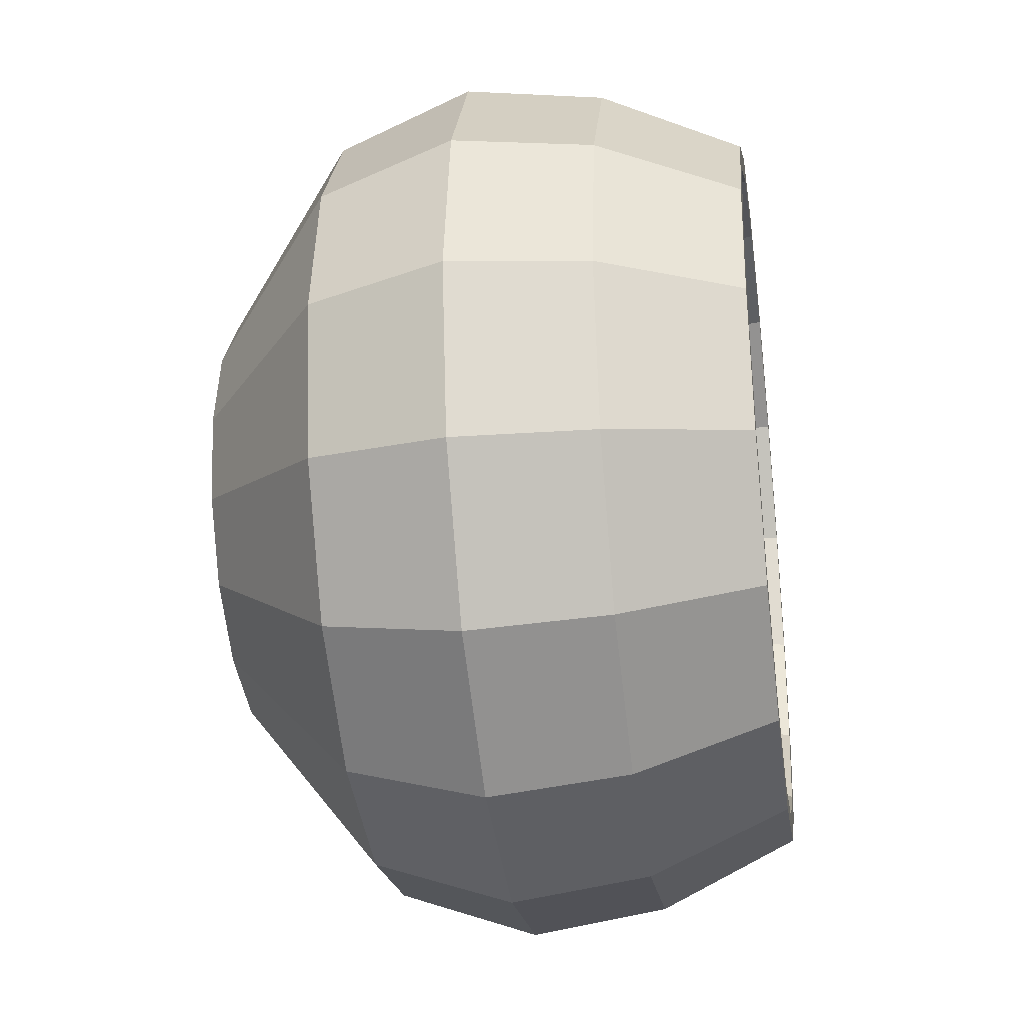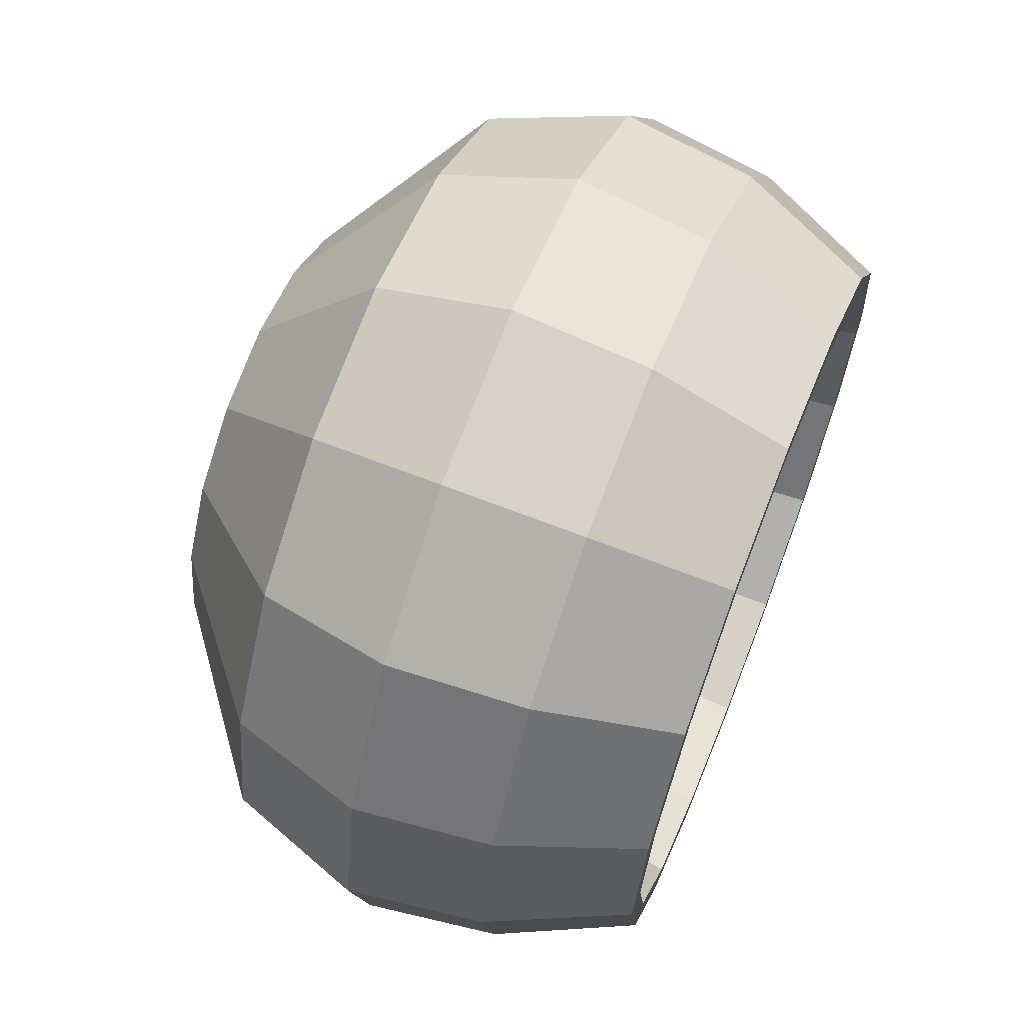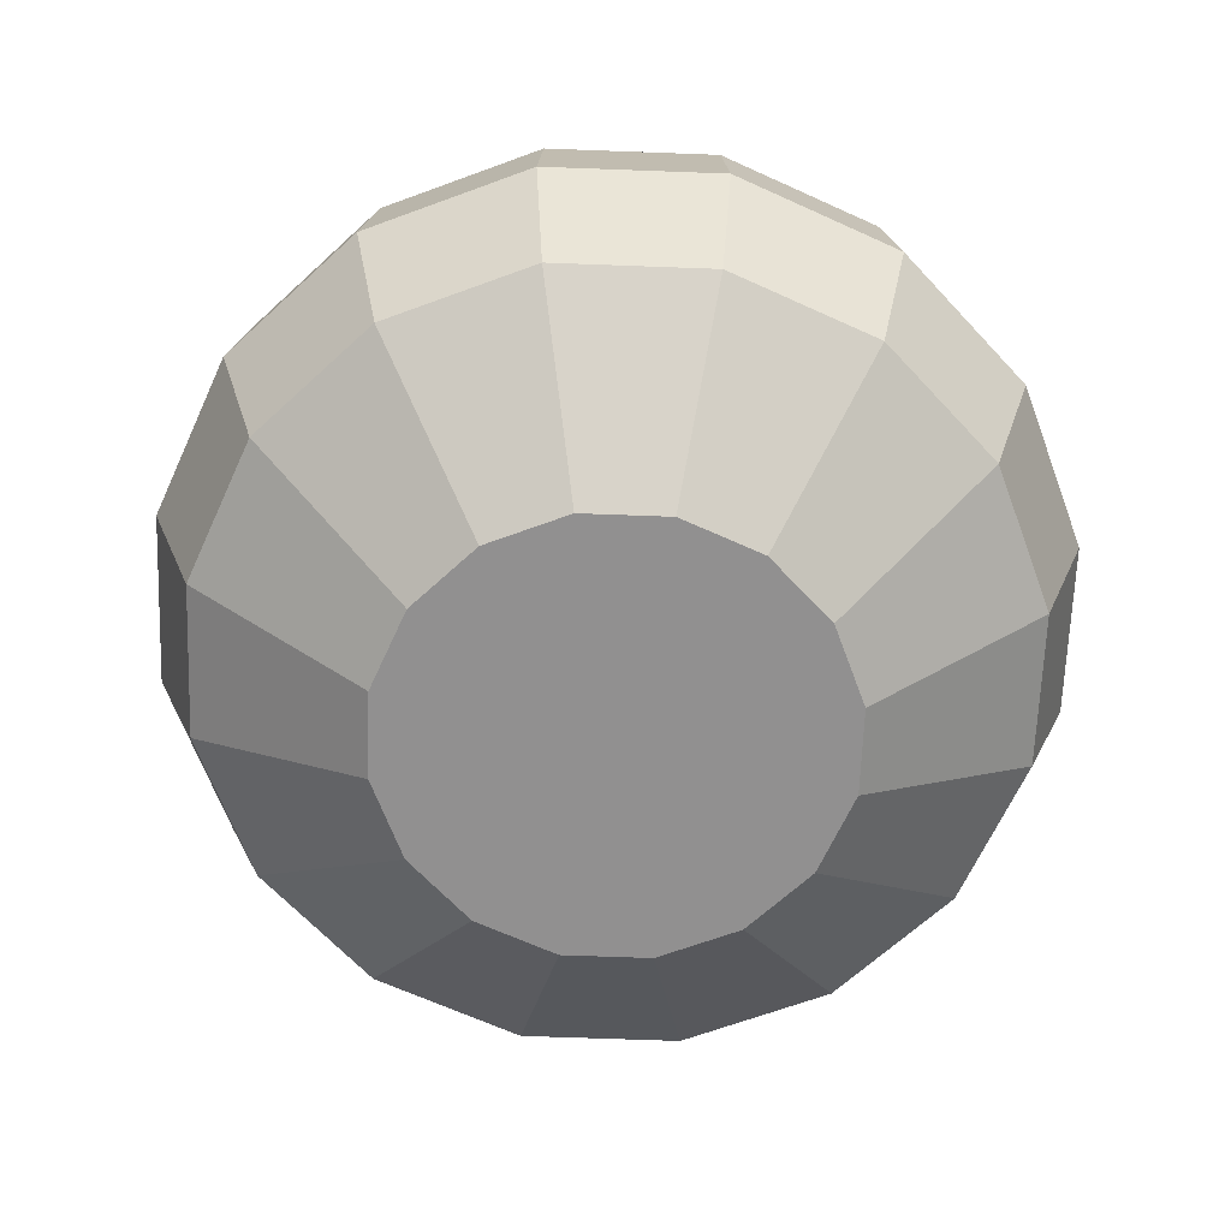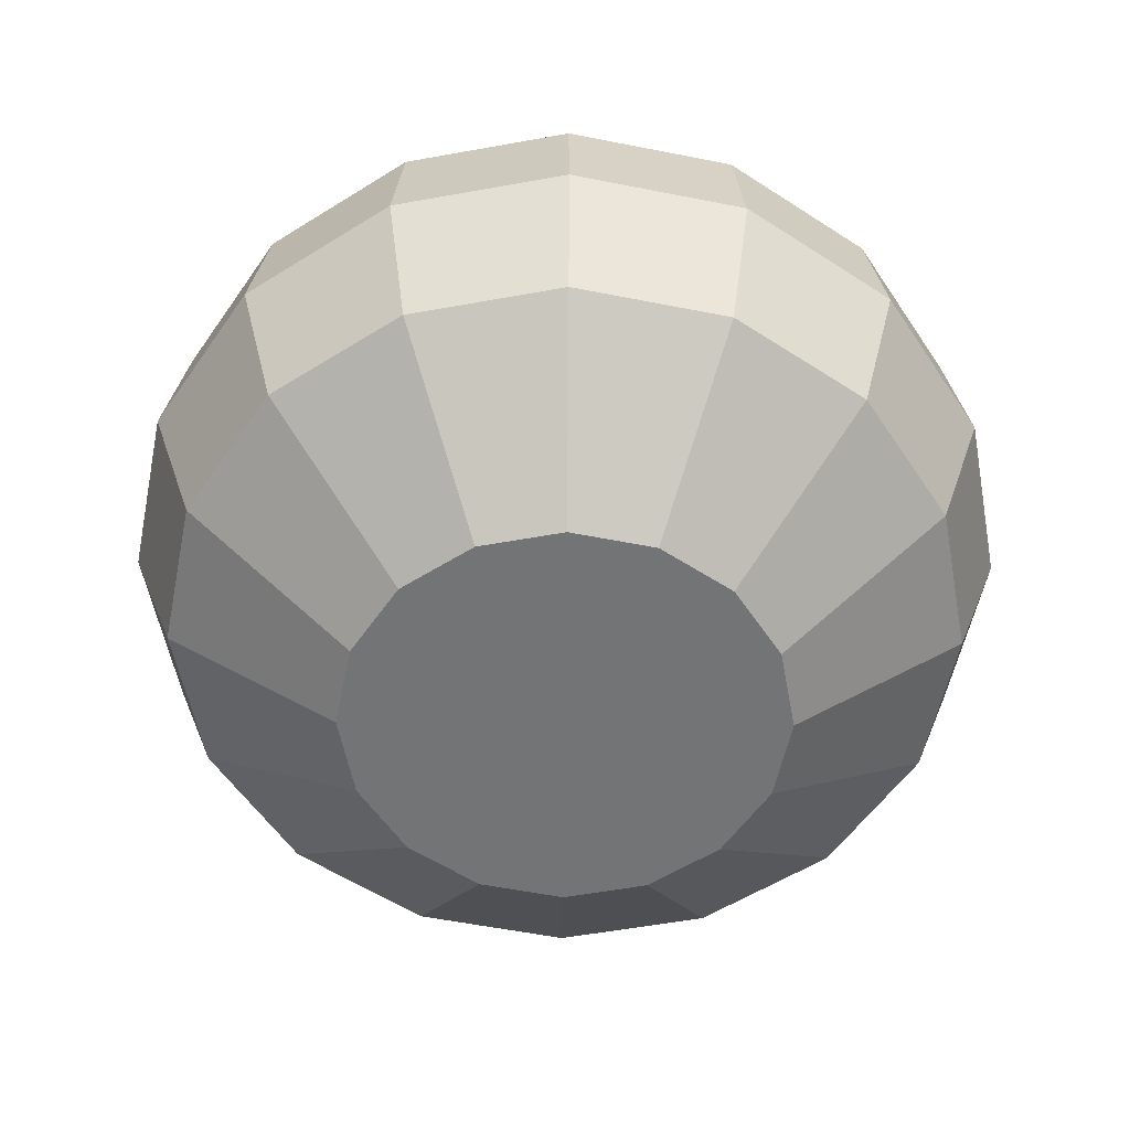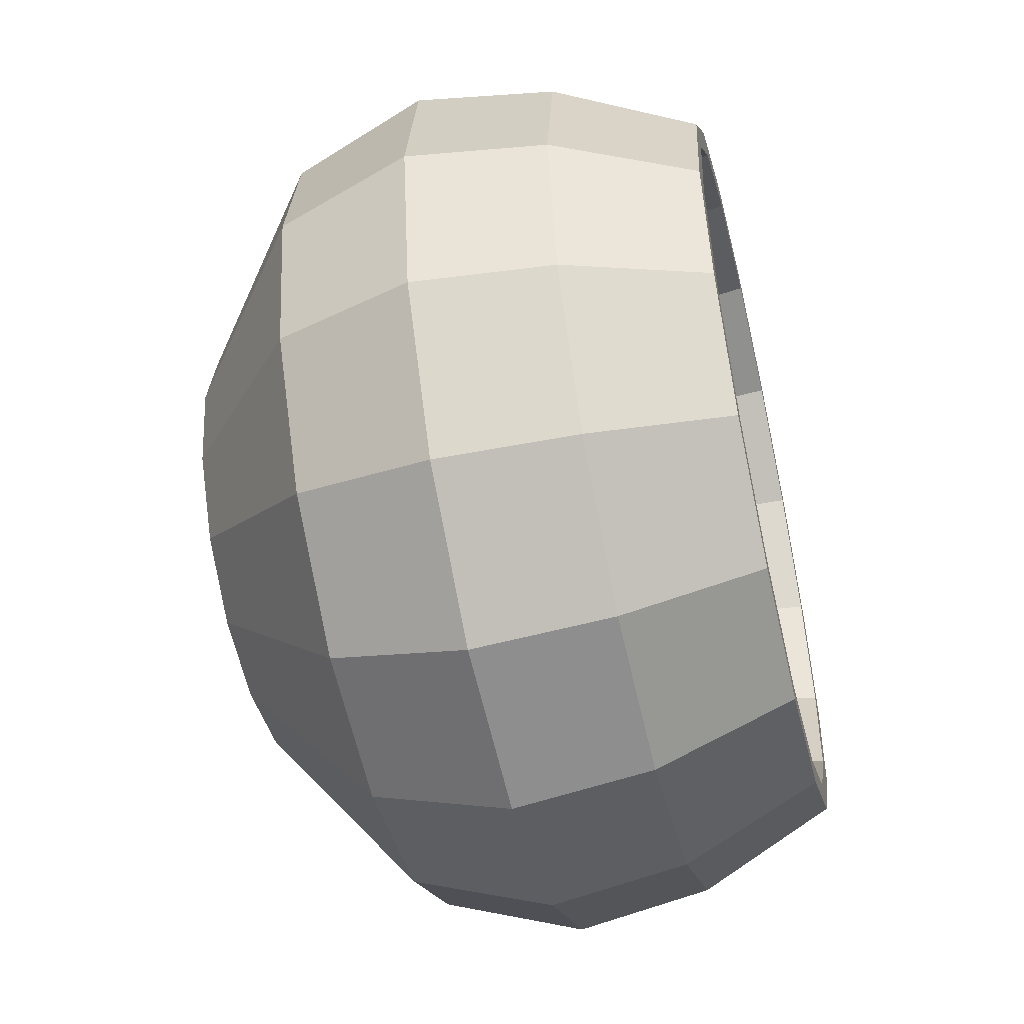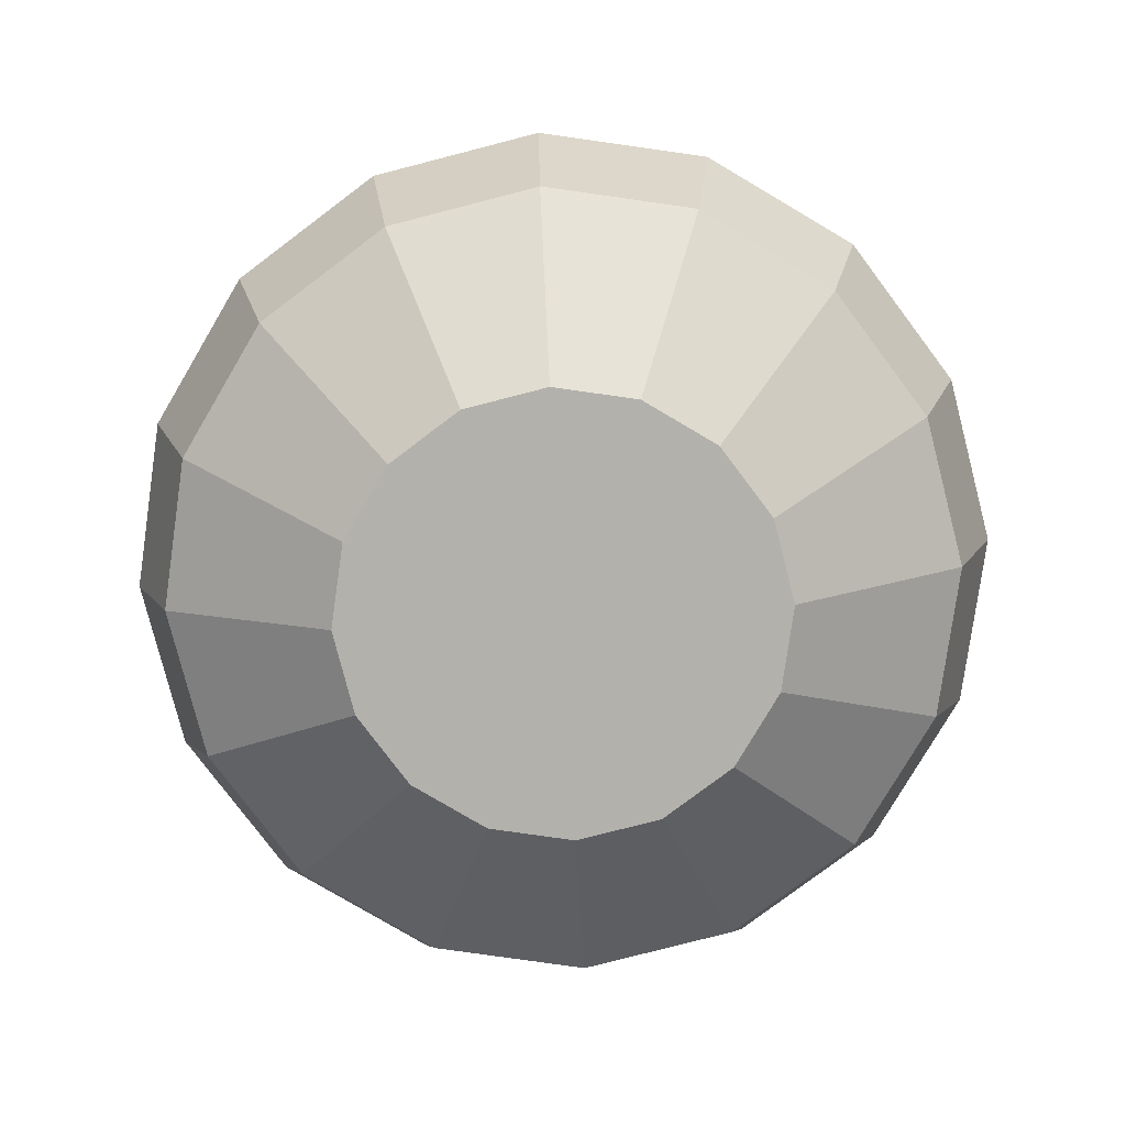
<metadata>
{"format":"obj","ext":"obj","renderer":"f3d","projection":"perspective","resolution":1024,"background":"white","views":[{"elev":-31.4,"azim":98.2,"up":"+Z"},{"elev":65.8,"azim":111.6,"up":"+Z"},{"elev":-65.8,"azim":-80.9,"up":"+Y"},{"elev":-56.1,"azim":-113.0,"up":"+Y"},{"elev":-51.9,"azim":103.4,"up":"+Z"},{"elev":-79.1,"azim":3.2,"up":"+Y"}]}
</metadata>
<code>
o Cylinder.001
v 0.03761 0.05031 -0.4915
v 0.03761 1.102 -0.7247
v 0.1994 0.05031 -0.4594
v 0.2886 1.102 -0.6748
v 0.3365 0.05031 -0.3677
v 0.5014 1.102 -0.5326
v 0.4281 0.05031 -0.2306
v 0.6435 1.102 -0.3199
v 0.4603 0.05031 -0.06888
v 0.6935 1.102 -0.06888
v 0.4281 0.05031 0.09287
v 0.6435 1.102 0.1821
v 0.3365 0.05031 0.23
v 0.5014 1.102 0.3949
v 0.1994 0.05031 0.3216
v 0.2886 1.102 0.5371
v 0.03761 0.05031 0.3538
v 0.03761 1.102 0.587
v -0.1241 0.05031 0.3216
v -0.2134 1.102 0.5371
v -0.2613 0.05031 0.23
v -0.4262 1.102 0.3949
v -0.3529 0.05031 0.09287
v -0.5683 1.102 0.1821
v -0.3851 0.05031 -0.06888
v -0.6183 1.102 -0.06888
v -0.3529 0.05031 -0.2306
v -0.5683 1.102 -0.3199
v -0.2613 0.05031 -0.3677
v -0.4262 1.102 -0.5326
v -0.1241 0.05031 -0.4594
v -0.2134 1.102 -0.6748
v 0.3065 1.102 -0.7181
v 0.03761 1.102 -0.7716
v 0.5345 1.102 -0.5657
v 0.6868 1.102 -0.3378
v 0.7403 1.102 -0.06888
v 0.6868 1.102 0.2
v 0.5345 1.102 0.428
v 0.3065 1.102 0.5803
v 0.03761 1.102 0.6338
v -0.2313 1.102 0.5803
v -0.4593 1.102 0.428
v -0.6116 1.102 0.2
v -0.6651 1.102 -0.06888
v -0.6116 1.102 -0.3378
v -0.4593 1.102 -0.5657
v -0.2313 1.102 -0.7181
v 0.2193 0.1276 -0.5075
v 0.03761 0.1276 -0.5437
v 0.3733 0.1276 -0.4046
v 0.4763 0.1276 -0.2506
v 0.5124 0.1276 -0.06888
v 0.4763 0.1276 0.1128
v 0.3733 0.1276 0.2668
v 0.2193 0.1276 0.3698
v 0.03761 0.1276 0.4059
v -0.1441 0.1276 0.3698
v -0.2981 0.1276 0.2668
v -0.401 0.1276 0.1128
v -0.4372 0.1276 -0.06888
v -0.401 0.1276 -0.2506
v -0.2981 0.1276 -0.4046
v -0.1441 0.1276 -0.5075
v 0.03761 0.3131 -0.836
v 0.03761 0.576 -0.9289
v 0.03761 0.8388 -0.8918
v 0.3525 0.8388 -0.8292
v 0.3667 0.576 -0.8634
v 0.3312 0.3131 -0.7776
v 0.6195 0.8388 -0.6508
v 0.6457 0.576 -0.677
v 0.5801 0.3131 -0.6113
v 0.7979 0.8388 -0.3838
v 0.8321 0.576 -0.398
v 0.7463 0.3131 -0.3624
v 0.8605 0.8388 -0.06888
v 0.8976 0.576 -0.06888
v 0.8047 0.3131 -0.06888
v 0.7979 0.8388 0.246
v 0.8321 0.576 0.2602
v 0.7463 0.3131 0.2247
v 0.6195 0.8388 0.513
v 0.6457 0.576 0.5392
v 0.5801 0.3131 0.4736
v 0.3525 0.8388 0.6914
v 0.3667 0.576 0.7257
v 0.3312 0.3131 0.6399
v 0.03761 0.8388 0.7541
v 0.03761 0.576 0.7911
v 0.03761 0.3131 0.6983
v -0.2773 0.8388 0.6914
v -0.2915 0.576 0.7257
v -0.256 0.3131 0.6399
v -0.5443 0.8388 0.513
v -0.5705 0.576 0.5392
v -0.5048 0.3131 0.4736
v -0.7227 0.8388 0.246
v -0.7569 0.576 0.2602
v -0.6711 0.3131 0.2247
v -0.7853 0.8388 -0.06888
v -0.8224 0.576 -0.06888
v -0.7295 0.3131 -0.06888
v -0.7227 0.8388 -0.3838
v -0.7569 0.576 -0.398
v -0.6711 0.3131 -0.3624
v -0.5443 0.8388 -0.6508
v -0.5705 0.576 -0.677
v -0.5048 0.3131 -0.6113
v -0.2773 0.8388 -0.8292
v -0.2915 0.576 -0.8634
v -0.256 0.3131 -0.7776
f 67 34 33 68
f 68 33 35 71
f 71 35 36 74
f 74 36 37 77
f 77 37 38 80
f 80 38 39 83
f 83 39 40 86
f 86 40 41 89
f 89 41 42 92
f 92 42 43 95
f 95 43 44 98
f 98 44 45 101
f 101 45 46 104
f 104 46 47 107
f 28 26 61 62
f 107 47 48 110
f 110 48 34 67
f 1 3 5 7 9 11 13 15 17 19 21 23 25 27 29 31
f 2 4 33 34
f 4 6 35 33
f 6 8 36 35
f 8 10 37 36
f 10 12 38 37
f 12 14 39 38
f 14 16 40 39
f 16 18 41 40
f 18 20 42 41
f 20 22 43 42
f 22 24 44 43
f 24 26 45 44
f 26 28 46 45
f 28 30 47 46
f 30 32 48 47
f 32 2 34 48
f 49 50 64 63 62 61 60 59 58 57 56 55 54 53 52 51
f 14 12 54 55
f 30 28 62 63
f 16 14 55 56
f 32 30 63 64
f 18 16 56 57
f 4 2 50 49
f 2 32 64 50
f 20 18 57 58
f 6 4 49 51
f 22 20 58 59
f 8 6 51 52
f 24 22 59 60
f 10 8 52 53
f 26 24 60 61
f 12 10 53 54
f 31 112 65 1
f 112 111 66 65
f 111 110 67 66
f 29 109 112 31
f 109 108 111 112
f 108 107 110 111
f 27 106 109 29
f 106 105 108 109
f 105 104 107 108
f 25 103 106 27
f 103 102 105 106
f 102 101 104 105
f 23 100 103 25
f 100 99 102 103
f 99 98 101 102
f 21 97 100 23
f 97 96 99 100
f 96 95 98 99
f 19 94 97 21
f 94 93 96 97
f 93 92 95 96
f 17 91 94 19
f 91 90 93 94
f 90 89 92 93
f 15 88 91 17
f 88 87 90 91
f 87 86 89 90
f 13 85 88 15
f 85 84 87 88
f 84 83 86 87
f 11 82 85 13
f 82 81 84 85
f 81 80 83 84
f 9 79 82 11
f 79 78 81 82
f 78 77 80 81
f 7 76 79 9
f 76 75 78 79
f 75 74 77 78
f 5 73 76 7
f 73 72 75 76
f 72 71 74 75
f 3 70 73 5
f 70 69 72 73
f 69 68 71 72
f 1 65 70 3
f 65 66 69 70
f 66 67 68 69

</code>
